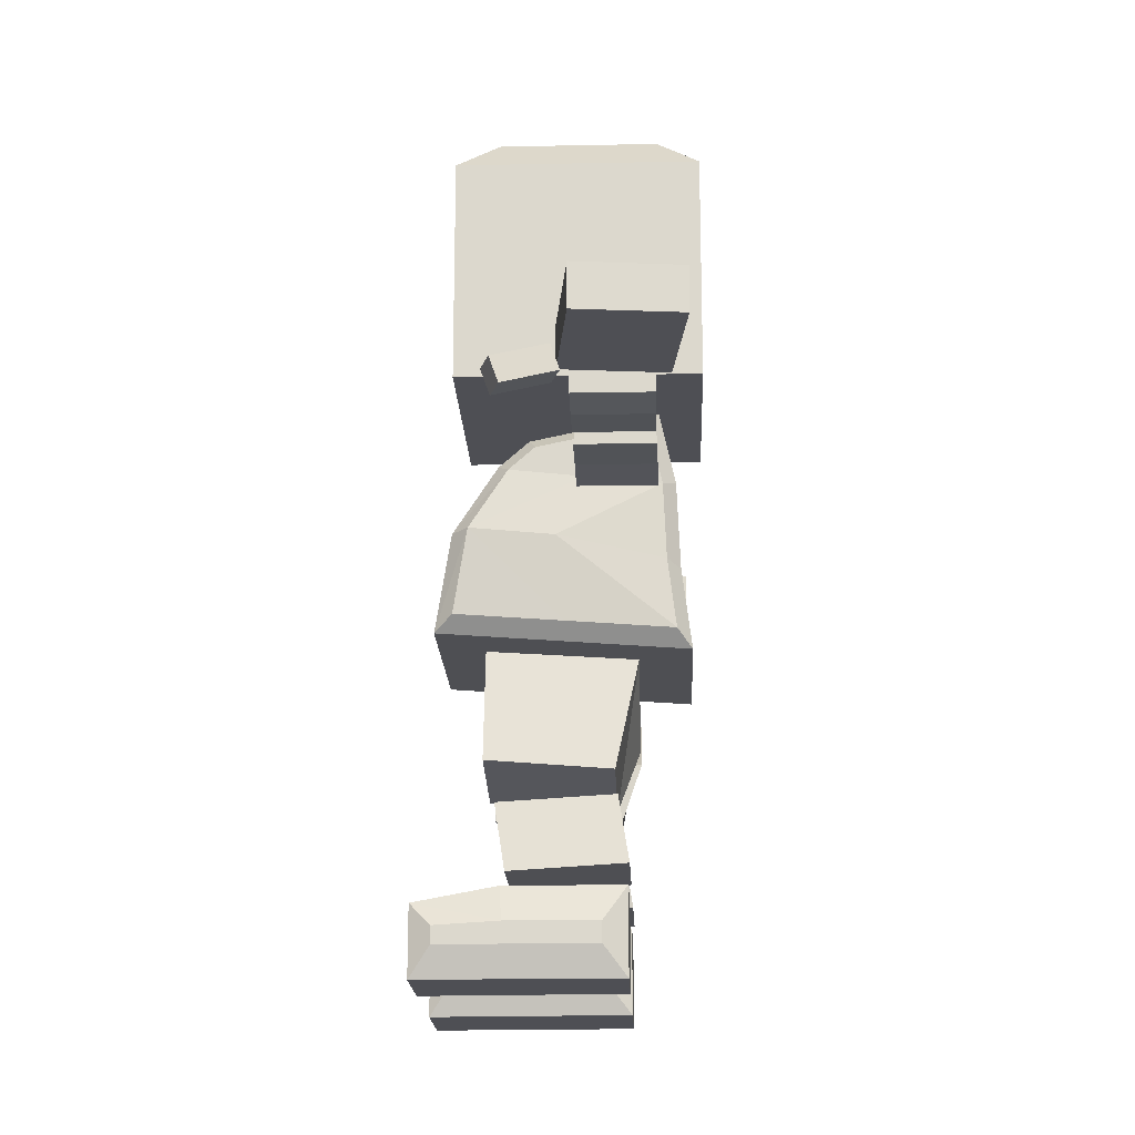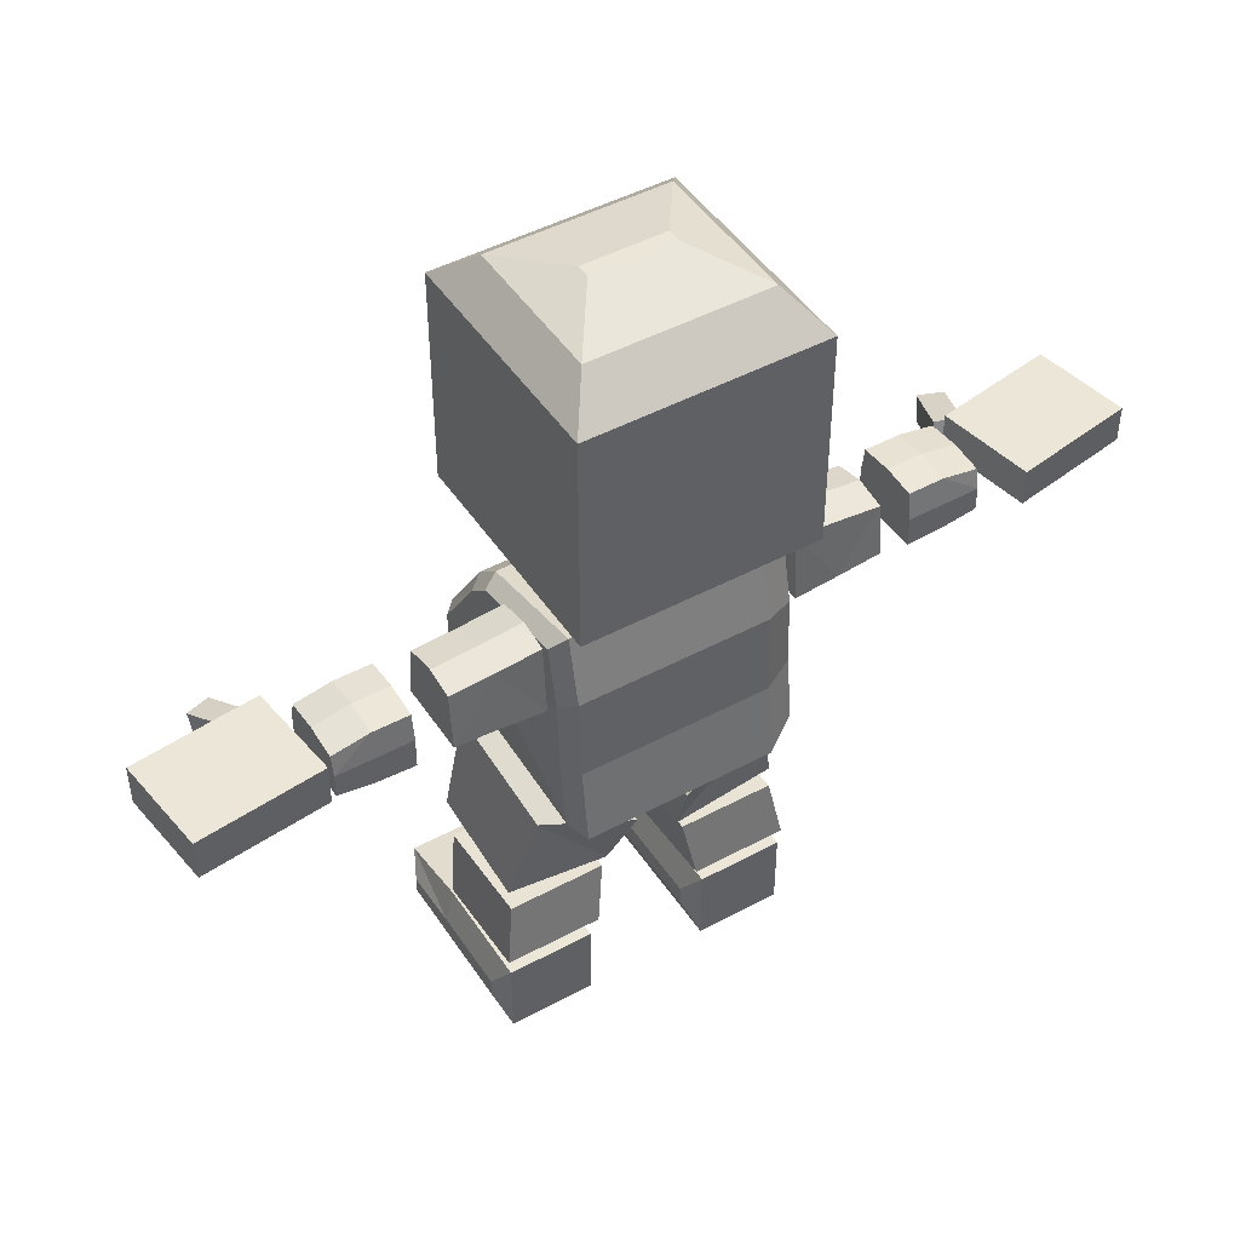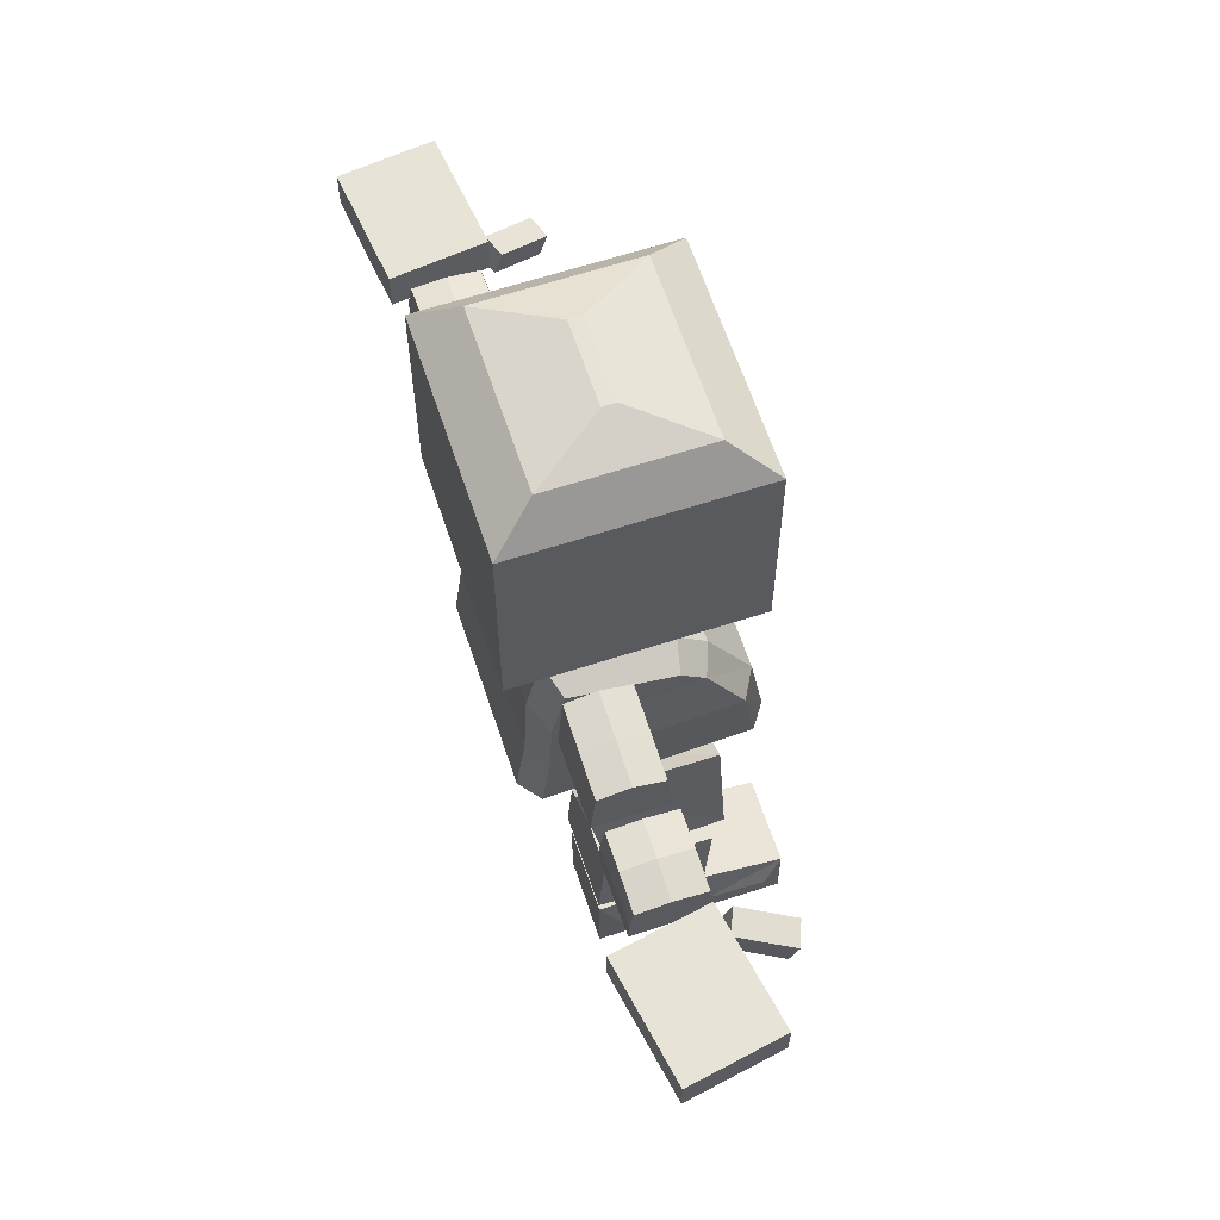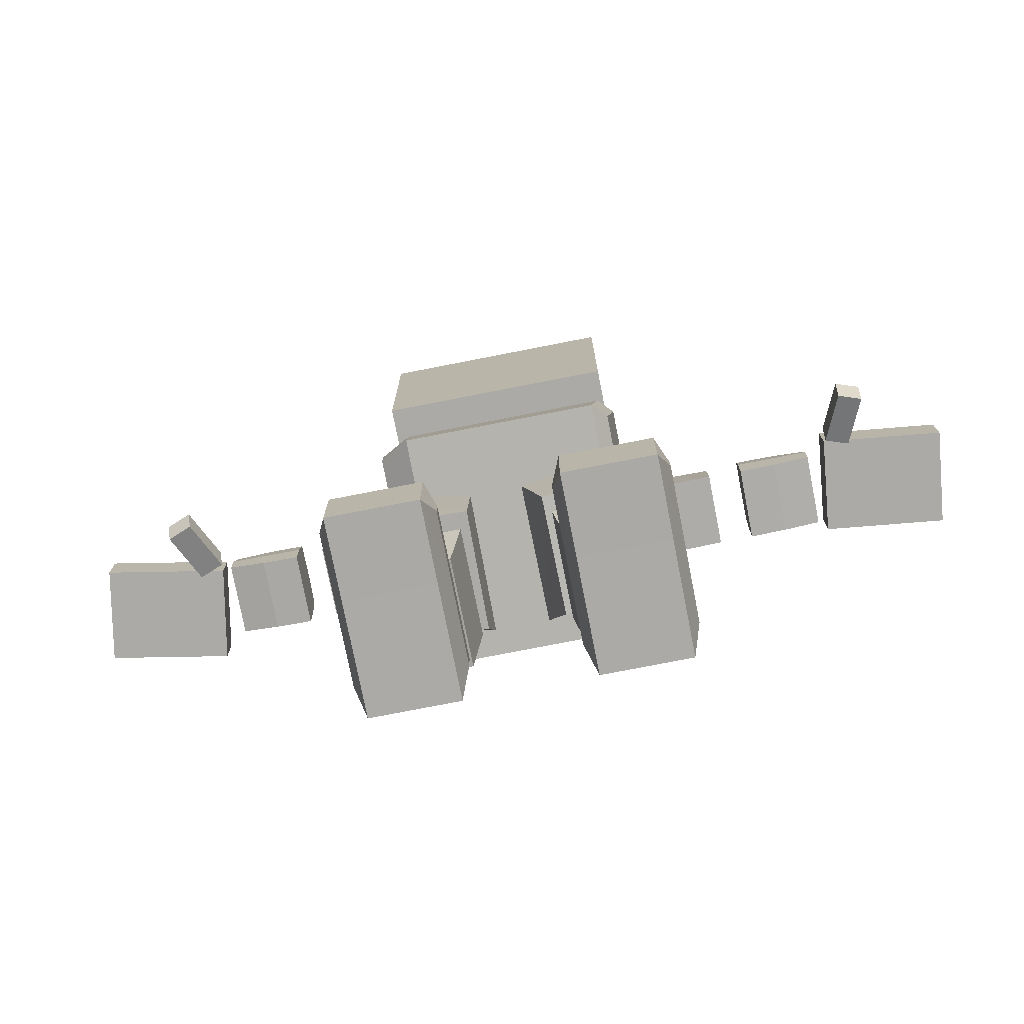
<metadata>
{"format":"obj","ext":"obj","renderer":"f3d","projection":"perspective","resolution":1024,"background":"white","views":[{"elev":-18.3,"azim":92.2,"up":"+Y"},{"elev":46.3,"azim":148.4,"up":"+Y"},{"elev":62.8,"azim":-108.3,"up":"+Y"},{"elev":-75.8,"azim":11.1,"up":"+Y"}]}
</metadata>
<code>
o Platformer
v -0.9817 0.0736 0.07907
v -0.9225 0.1259 -0.06897
v -0.9915 0.1265 -0.09633
v -1.051 0.07424 0.05171
v -0.9737 0.003066 0.05735
v -0.9145 0.05532 -0.09069
v -1.043 0.0037 0.03
v -0.9835 0.05595 -0.118
v 1.024 0.1091 -0.0585
v 1.021 0.04301 -0.08169
v 0.955 0.03819 -0.05793
v 0.9586 0.1043 -0.03474
v 1.079 0.05722 0.08111
v 1.013 0.05241 0.1049
v 1.009 -0.01368 0.08169
v 1.075 -0.008865 0.05793
v 1.268 0.1888 -0.3809
v 1.268 0.07299 -0.3809
v 0.9213 0.07299 -0.3415
v 0.9213 0.1888 -0.3415
v 1.299 0.1888 -0.1085
v 0.9523 0.1888 -0.069
v 0.9523 0.07299 -0.069
v 1.299 0.07299 -0.1085
v -0.7832 0.1812 -0.1113
v -0.7836 0.1904 -0.2043
v -0.8866 0.1712 -0.2037
v -0.8863 0.1621 -0.1107
v -0.7841 0.1809 -0.2953
v -0.8871 0.1618 -0.2947
v -0.6802 0.1815 -0.112
v -0.6805 0.1907 -0.205
v -0.6811 0.1812 -0.296
v -0.6799 0.104 -0.102
v -0.6805 0.104 -0.205
v -0.6812 0.104 -0.308
v -0.6799 0.01731 -0.102
v -0.6805 0.01731 -0.205
v -0.6812 0.01731 -0.308
v -0.7829 0.02212 -0.1013
v -0.7836 0.02212 -0.2043
v -0.7842 0.02212 -0.3074
v -0.8859 0.03677 -0.1007
v -0.8866 0.03677 -0.2037
v -0.8872 0.03677 -0.3067
v -0.8859 0.104 -0.1007
v -0.8866 0.104 -0.2037
v -0.8872 0.104 -0.3067
v -0.7842 0.104 -0.3074
v -0.7829 0.104 -0.1013
v 0.6871 0.104 -0.3037
v 0.6874 0.1815 -0.2937
v 0.7904 0.1812 -0.2937
v 0.7902 0.104 -0.3037
v 0.6871 0.01731 -0.3037
v 0.7902 0.02212 -0.3037
v 0.8935 0.1621 -0.2937
v 0.8932 0.104 -0.3037
v 0.8932 0.03677 -0.3037
v 0.7901 0.1809 -0.1097
v 0.6871 0.1812 -0.1097
v 0.6871 0.104 -0.09765
v 0.7902 0.104 -0.09765
v 0.8931 0.1618 -0.1097
v 0.8932 0.104 -0.09765
v 0.6871 0.01731 -0.09765
v 0.7902 0.02212 -0.09765
v 0.8932 0.03677 -0.09765
v 0.8932 0.1712 -0.2007
v 0.8932 0.104 -0.2007
v 0.8932 0.03677 -0.2007
v 0.7902 0.02212 -0.2007
v 0.6871 0.01731 -0.2007
v 0.6871 0.104 -0.2007
v 0.6871 0.1907 -0.2007
v 0.7902 0.1904 -0.2007
v -0.3525 0.1949 -0.1157
v -0.4763 0.1837 -0.1157
v -0.4763 0.01515 -0.09628
v -0.3525 0.003981 -0.09628
v -0.6002 0.1704 -0.1157
v -0.6002 0.02844 -0.09628
v -0.4763 0.1902 -0.291
v -0.3525 0.2013 -0.291
v -0.3525 0.003981 -0.3053
v -0.4763 0.01515 -0.3053
v -0.6002 0.1769 -0.291
v -0.6002 0.02844 -0.3053
v -0.4763 0.2053 -0.2018
v -0.3525 0.2164 -0.2018
v -0.6002 0.192 -0.2018
v -0.3525 0.003981 -0.2018
v -0.4763 0.01515 -0.2018
v -0.6002 0.02844 -0.2018
v 0.344 0.202 -0.291
v 0.4679 0.1902 -0.291
v 0.4679 0.01515 -0.3053
v 0.344 0.00335 -0.3053
v 0.5917 0.1825 -0.291
v 0.5917 0.02279 -0.3053
v 0.344 0.00335 -0.09628
v 0.4679 0.01515 -0.09628
v 0.4679 0.1837 -0.1157
v 0.344 0.1955 -0.1157
v 0.5917 0.02279 -0.09628
v 0.5917 0.1761 -0.1157
v 0.344 0.2171 -0.2081
v 0.344 0.00335 -0.2081
v 0.5917 0.1976 -0.2081
v 0.5917 0.02279 -0.2081
v 0.4679 0.01515 -0.2081
v 0.4679 0.2053 -0.2081
v -0.345 -0.1048 0.178
v -0.3294 0.05612 0.07819
v -0.3294 0.03527 -0.1178
v -0.345 -0.1257 -0.04303
v -0.3294 -0.3258 0.2155
v -0.3294 -0.3467 -0.06497
v -0.3294 0.01442 -0.3138
v -0.3294 -0.1854 -0.3224
v -0.3294 -0.3675 -0.3454
v 0.3249 0.0369 -0.1181
v 0.3249 0.05806 0.08073
v 0.3442 -0.1053 0.182
v 0.3442 -0.1264 -0.04227
v 0.3249 0.01574 -0.317
v 0.3249 -0.187 -0.3257
v 0.3249 -0.3295 0.2201
v 0.3249 -0.3507 -0.06453
v 0.3249 -0.3718 -0.3491
v 0.3249 0.1805 -0.2808
v 0.3249 0.1496 -0.1345
v 0.3249 0.1187 0.01183
v -0.3294 0.1463 -0.1339
v -0.3294 0.1768 -0.2781
v -0.3294 0.1159 0.01029
v -0.2464 0.02994 -0.3514
v -0.2464 -0.2043 -0.3615
v -0.01141 0.02994 -0.3514
v -0.01141 -0.2043 -0.3615
v -0.2464 -0.4177 -0.3885
v -0.01141 -0.4177 -0.3885
v -0.2464 -0.3932 -0.05985
v -0.01141 -0.3932 -0.05985
v -0.2464 -0.3688 0.2688
v -0.01141 -0.3688 0.2688
v -0.2599 -0.1098 0.2248
v -0.01141 -0.1098 0.2248
v -0.2464 0.07881 0.1079
v -0.01141 0.07881 0.1079
v -0.2464 0.1488 0.02835
v -0.01141 0.1488 0.02835
v -0.2464 0.2202 -0.3096
v -0.01141 0.2202 -0.3096
v -0.2464 0.1845 -0.1406
v -0.01141 0.1845 -0.1406
v 0.2858 0.02994 -0.3514
v 0.2858 -0.2043 -0.3615
v 0.2858 -0.4177 -0.3885
v 0.2858 -0.3932 -0.05985
v 0.2858 -0.3688 0.2688
v 0.3055 -0.1098 0.2248
v 0.2858 0.07881 0.1079
v 0.2858 0.1488 0.02835
v 0.2858 0.2202 -0.3096
v 0.2858 0.1845 -0.1406
v -0.08861 -0.6255 -0.2527
v -0.08479 -0.5992 0.1311
v -0.09136 -0.7731 0.1331
v -0.09518 -0.7994 -0.1924
v -0.3832 -0.7306 0.1331
v -0.3258 -0.4368 0.1311
v -0.3113 -0.4631 -0.2527
v -0.387 -0.7569 -0.1924
v 0.0617 -0.6255 -0.2527
v 0.1165 -0.7994 -0.1924
v 0.1127 -0.7731 0.1331
v 0.05788 -0.5992 0.1311
v 0.3509 -0.4631 -0.2527
v 0.3471 -0.4368 0.1311
v 0.4045 -0.7306 0.1331
v 0.4083 -0.7569 -0.1924
v -0.1126 -0.819 -0.1986
v -0.1126 -0.837 0.1036
v -0.1413 -1.014 0.07559
v -0.1413 -0.9955 -0.2266
v -0.4126 -1.014 0.07559
v -0.384 -0.837 0.1036
v -0.384 -0.819 -0.1986
v -0.4126 -0.9955 -0.2266
v 0.1339 -0.819 -0.1986
v 0.1626 -0.9955 -0.2266
v 0.1626 -1.014 0.07559
v 0.1339 -0.837 0.1036
v 0.4053 -0.819 -0.1986
v 0.4053 -0.837 0.1036
v 0.4339 -1.014 0.07559
v 0.4339 -0.9955 -0.2266
v -0.4338 -1.193 0.08094
v -0.4338 -1.194 0.2504
v -0.4338 -1.147 0.2504
v -0.4338 -1.137 0.08094
v -0.1357 -1.137 0.08094
v -0.1357 -1.147 0.2504
v -0.1357 -1.194 0.2504
v -0.1357 -1.193 0.08094
v -0.1357 -1.137 -0.1603
v -0.1357 -1.193 -0.1603
v -0.4338 -1.193 -0.1603
v -0.4338 -1.137 -0.1603
v -0.4059 -1.272 0.0878
v -0.4059 -1.274 0.3059
v -0.1637 -1.272 0.0878
v -0.1637 -1.274 0.3059
v -0.4059 -1.088 0.3059
v -0.4059 -1.048 0.0878
v -0.1637 -1.088 0.3059
v -0.1637 -1.048 0.0878
v -0.1637 -1.048 -0.2227
v -0.4059 -1.048 -0.2227
v -0.4059 -1.272 -0.2227
v -0.1637 -1.272 -0.2227
v 0.4552 -1.193 0.08094
v 0.4552 -1.137 0.08094
v 0.4552 -1.147 0.2504
v 0.4552 -1.194 0.2504
v 0.157 -1.194 0.2504
v 0.157 -1.147 0.2504
v 0.157 -1.137 0.08094
v 0.157 -1.193 0.08094
v 0.157 -1.137 -0.1603
v 0.157 -1.193 -0.1603
v 0.4552 -1.193 -0.1603
v 0.4552 -1.137 -0.1603
v 0.4272 -1.272 0.0878
v 0.4272 -1.274 0.3059
v 0.185 -1.274 0.3059
v 0.185 -1.272 0.0878
v 0.4272 -1.048 0.0878
v 0.4272 -1.088 0.3059
v 0.185 -1.048 0.0878
v 0.185 -1.088 0.3059
v 0.185 -1.048 -0.2227
v 0.4272 -1.048 -0.2227
v 0.4272 -1.272 -0.2227
v 0.185 -1.272 -0.2227
v 0.3223 0.3184 -0.4254
v 0.3223 0.9323 -0.4254
v 0.3223 0.9323 0.2276
v 0.3223 0.3184 0.2276
v -0.3307 0.9323 0.2276
v -0.3307 0.3184 0.2276
v -0.3307 0.9323 -0.4254
v -0.3307 0.3184 -0.4254
v -0.2505 1.028 -0.3105
v 0.2421 1.028 -0.3105
v -0.2505 1.028 0.1128
v 0.2421 1.028 0.1128
v 0.1105 1.074 -0.1176
v 0.1105 1.074 -0.08019
v -0.1189 1.074 -0.08019
v -0.1189 1.074 -0.1176
v -1.311 0.1835 -0.3248
v -1.263 0.1835 -0.05474
v -0.9192 0.1835 -0.1158
v -0.9672 0.1835 -0.3858
v -1.311 0.07827 -0.3248
v -1.263 0.07827 -0.05474
v -0.9672 0.07827 -0.3858
v -0.9192 0.07827 -0.1158
f 2 3 4
f 1 5 6
f 8 6 5
f 4 3 8
f 2 6 8
f 5 1 4
f 9 10 11
f 14 15 16
f 13 16 10
f 10 16 15
f 11 15 14
f 13 9 12
f 18 19 20
f 22 23 24
f 21 24 18
f 18 24 23
f 23 22 20
f 17 20 22
f 26 27 28
f 26 29 30
f 25 31 32
f 26 32 33
f 34 35 32
f 36 33 32
f 38 35 34
f 39 36 35
f 40 41 38
f 42 39 38
f 43 44 41
f 45 42 41
f 47 44 43
f 48 45 44
f 27 47 46
f 27 30 48
f 48 49 42
f 49 36 39
f 29 49 48
f 33 36 49
f 40 50 46
f 25 28 46
f 37 34 50
f 34 31 25
f 51 52 53
f 55 51 54
f 58 54 53
f 56 54 58
f 61 62 63
f 60 63 65
f 63 62 66
f 65 63 67
f 69 64 65
f 69 70 58
f 65 68 71
f 70 71 59
f 68 67 72
f 71 72 56
f 67 66 73
f 72 73 55
f 66 62 74
f 73 74 51
f 62 61 75
f 51 74 75
f 61 60 76
f 75 76 53
f 76 60 64
f 57 53 76
f 78 79 80
f 81 82 79
f 84 85 86
f 87 83 86
f 78 77 90
f 90 84 83
f 89 91 81
f 89 83 87
f 92 93 86
f 80 79 93
f 93 94 88
f 79 82 94
f 90 92 85
f 90 77 80
f 91 94 82
f 91 87 88
f 96 97 98
f 96 99 100
f 101 102 103
f 105 106 103
f 107 108 101
f 107 95 98
f 109 110 100
f 109 106 105
f 111 108 98
f 102 101 108
f 110 111 97
f 105 102 111
f 103 112 107
f 107 112 96
f 106 109 112
f 99 96 112
f 113 114 115
f 113 116 118
f 119 120 116
f 116 120 121
f 122 123 124
f 126 122 125
f 124 128 129
f 125 129 130
f 122 126 131
f 123 122 132
f 115 134 135
f 114 136 134
f 119 137 138
f 139 140 138
f 120 138 141
f 140 142 141
f 141 143 118
f 141 142 144
f 118 143 145
f 144 146 145
f 145 147 113
f 146 148 147
f 147 149 114
f 147 148 150
f 114 149 151
f 150 152 151
f 137 153 154
f 119 135 153
f 136 151 155
f 152 156 155
f 134 155 153
f 156 154 153
f 157 158 140
f 126 127 158
f 158 159 142
f 127 130 159
f 159 160 144
f 159 130 129
f 160 161 146
f 129 128 161
f 146 161 162
f 161 128 124
f 162 163 150
f 162 124 123
f 163 164 152
f 123 133 164
f 126 157 165
f 139 154 165
f 164 166 156
f 133 132 166
f 166 165 154
f 132 131 165
f 167 168 169
f 171 172 173
f 170 174 173
f 174 170 169
f 172 171 169
f 167 173 172
f 175 176 177
f 179 180 181
f 179 182 176
f 182 181 177
f 177 181 180
f 175 178 180
f 184 185 186
f 188 189 190
f 183 186 190
f 190 186 185
f 187 185 184
f 183 189 188
f 192 193 194
f 196 197 198
f 191 195 198
f 198 197 193
f 197 196 194
f 191 194 196
f 200 201 202
f 203 204 205
f 203 206 208
f 199 202 210
f 199 211 212
f 214 212 211
f 206 205 214
f 215 216 202
f 217 218 216
f 203 218 217
f 212 215 201
f 217 215 212
f 204 217 214
f 219 218 203
f 216 218 219
f 202 216 220
f 199 209 221
f 213 211 221
f 206 213 222
f 220 221 209
f 222 221 220
f 208 222 219
f 224 225 226
f 227 228 229
f 229 231 232
f 223 233 234
f 223 226 236
f 237 238 235
f 237 227 230
f 224 239 240
f 239 241 242
f 229 228 242
f 225 240 236
f 242 237 236
f 228 227 237
f 229 241 243
f 239 244 243
f 224 234 244
f 223 235 245
f 238 246 245
f 230 232 246
f 233 245 244
f 246 243 244
f 232 231 243
f 248 249 250
f 250 249 251
f 251 253 254
f 247 254 253
f 248 253 255
f 251 257 255
f 251 249 258
f 249 248 256
f 258 256 259
f 258 260 261
f 257 261 262
f 255 262 259
f 262 261 260
f 263 264 265
f 264 263 267
f 270 268 267
f 265 270 269
f 264 268 270
f 263 266 269
f 252 254 247
f 1 2 4
f 2 1 6
f 7 8 5
f 7 4 8
f 3 2 8
f 7 5 4
f 12 9 11
f 13 14 16
f 9 13 10
f 11 10 15
f 12 11 14
f 14 13 12
f 17 18 20
f 21 22 24
f 17 21 18
f 19 18 23
f 19 23 20
f 21 17 22
f 25 26 28
f 27 26 30
f 26 25 32
f 29 26 33
f 31 34 32
f 35 36 32
f 37 38 34
f 38 39 35
f 37 40 38
f 41 42 38
f 40 43 41
f 44 45 41
f 46 47 43
f 47 48 44
f 28 27 46
f 47 27 48
f 45 48 42
f 42 49 39
f 30 29 48
f 29 33 49
f 43 40 46
f 50 25 46
f 40 37 50
f 50 34 25
f 54 51 53
f 56 55 54
f 57 58 53
f 59 56 58
f 60 61 63
f 64 60 65
f 67 63 66
f 68 65 67
f 70 69 65
f 57 69 58
f 70 65 71
f 58 70 59
f 71 68 72
f 59 71 56
f 72 67 73
f 56 72 55
f 73 66 74
f 55 73 51
f 74 62 75
f 52 51 75
f 75 61 76
f 52 75 53
f 69 76 64
f 69 57 76
f 77 78 80
f 78 81 79
f 83 84 86
f 88 87 86
f 89 78 90
f 89 90 83
f 78 89 81
f 91 89 87
f 85 92 86
f 92 80 93
f 86 93 88
f 93 79 94
f 84 90 85
f 92 90 80
f 81 91 82
f 94 91 88
f 95 96 98
f 97 96 100
f 104 101 103
f 102 105 103
f 104 107 101
f 108 107 98
f 99 109 100
f 110 109 105
f 97 111 98
f 111 102 108
f 100 110 97
f 110 105 111
f 104 103 107
f 95 107 96
f 103 106 112
f 109 99 112
f 116 113 115
f 117 113 118
f 115 119 116
f 118 116 121
f 125 122 124
f 127 126 125
f 125 124 129
f 127 125 130
f 132 122 131
f 133 123 132
f 119 115 135
f 115 114 134
f 120 119 138
f 137 139 138
f 121 120 141
f 138 140 141
f 121 141 118
f 143 141 144
f 117 118 145
f 143 144 145
f 117 145 113
f 145 146 147
f 113 147 114
f 149 147 150
f 136 114 151
f 149 150 151
f 139 137 154
f 137 119 153
f 134 136 155
f 151 152 155
f 135 134 153
f 155 156 153
f 139 157 140
f 157 126 158
f 140 158 142
f 158 127 159
f 142 159 144
f 160 159 129
f 144 160 146
f 160 129 161
f 148 146 162
f 162 161 124
f 148 162 150
f 163 162 123
f 150 163 152
f 163 123 164
f 131 126 165
f 157 139 165
f 152 164 156
f 164 133 166
f 156 166 154
f 166 132 165
f 170 167 169
f 174 171 173
f 167 170 173
f 171 174 169
f 168 172 169
f 168 167 172
f 178 175 177
f 182 179 181
f 175 179 176
f 176 182 177
f 178 177 180
f 179 175 180
f 183 184 186
f 187 188 190
f 189 183 190
f 187 190 185
f 188 187 184
f 184 183 188
f 191 192 194
f 195 196 198
f 192 191 198
f 192 198 193
f 193 197 194
f 195 191 196
f 199 200 202
f 206 203 205
f 207 203 208
f 209 199 210
f 200 199 212
f 213 214 211
f 213 206 214
f 201 215 202
f 215 217 216
f 204 203 217
f 200 212 201
f 214 217 212
f 205 204 214
f 207 219 203
f 220 216 219
f 210 202 220
f 211 199 221
f 222 213 221
f 208 206 222
f 210 220 209
f 219 222 220
f 207 208 219
f 223 224 226
f 230 227 229
f 230 229 232
f 224 223 234
f 235 223 236
f 236 237 235
f 238 237 230
f 225 224 240
f 240 239 242
f 241 229 242
f 226 225 236
f 240 242 236
f 242 228 237
f 231 229 243
f 241 239 243
f 239 224 244
f 233 223 245
f 235 238 245
f 238 230 246
f 234 233 244
f 245 246 244
f 246 232 243
f 247 248 250
f 252 250 251
f 252 251 254
f 248 247 253
f 256 248 255
f 253 251 255
f 257 251 258
f 258 249 256
f 260 258 259
f 257 258 261
f 255 257 262
f 256 255 259
f 259 262 260
f 266 263 265
f 268 264 267
f 269 270 267
f 266 265 269
f 265 264 270
f 267 263 269
f 250 252 247

</code>
